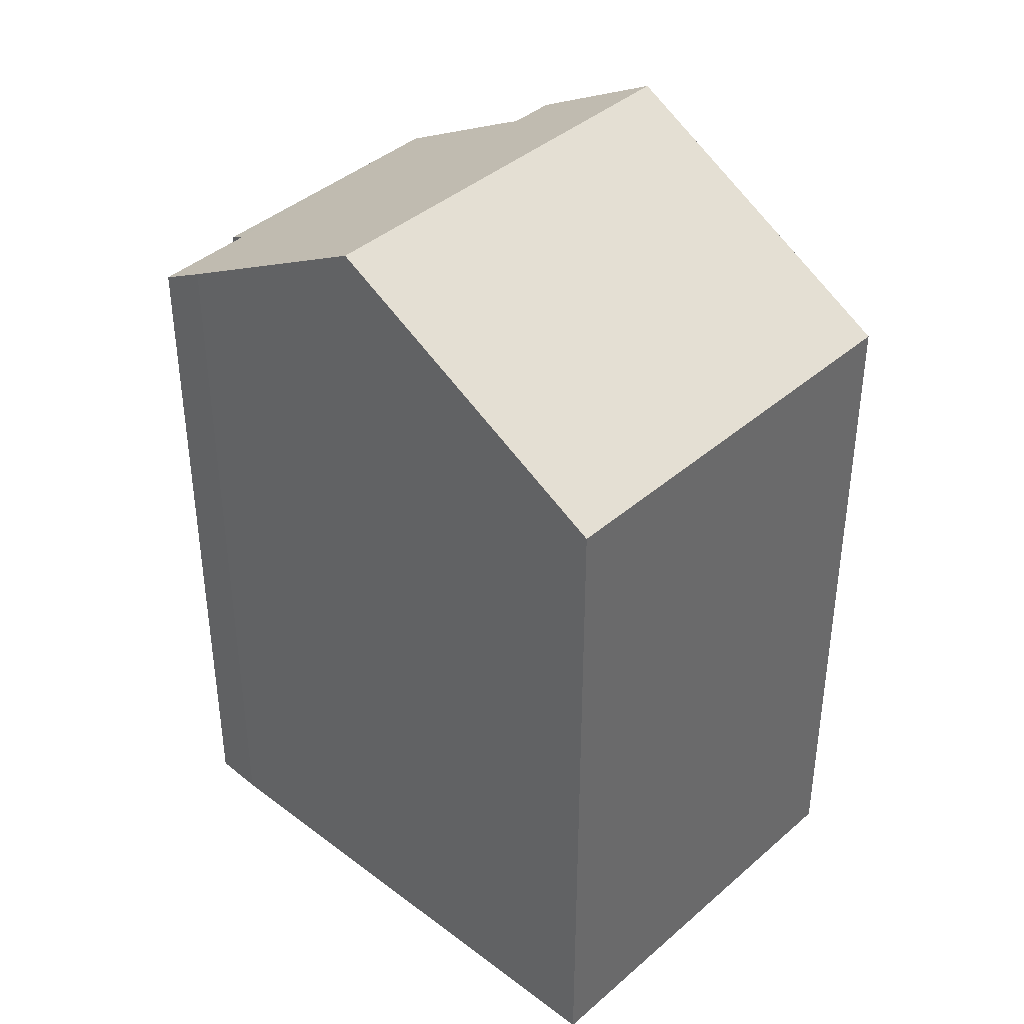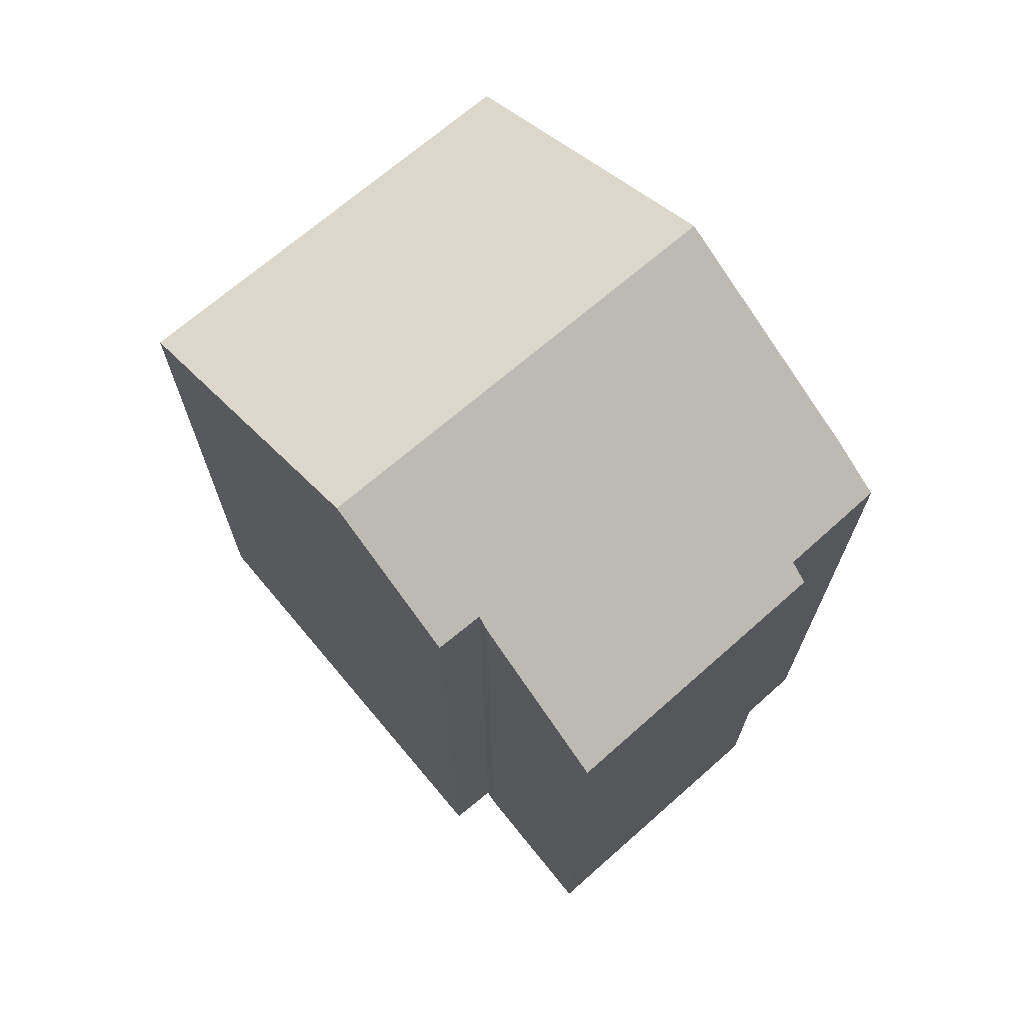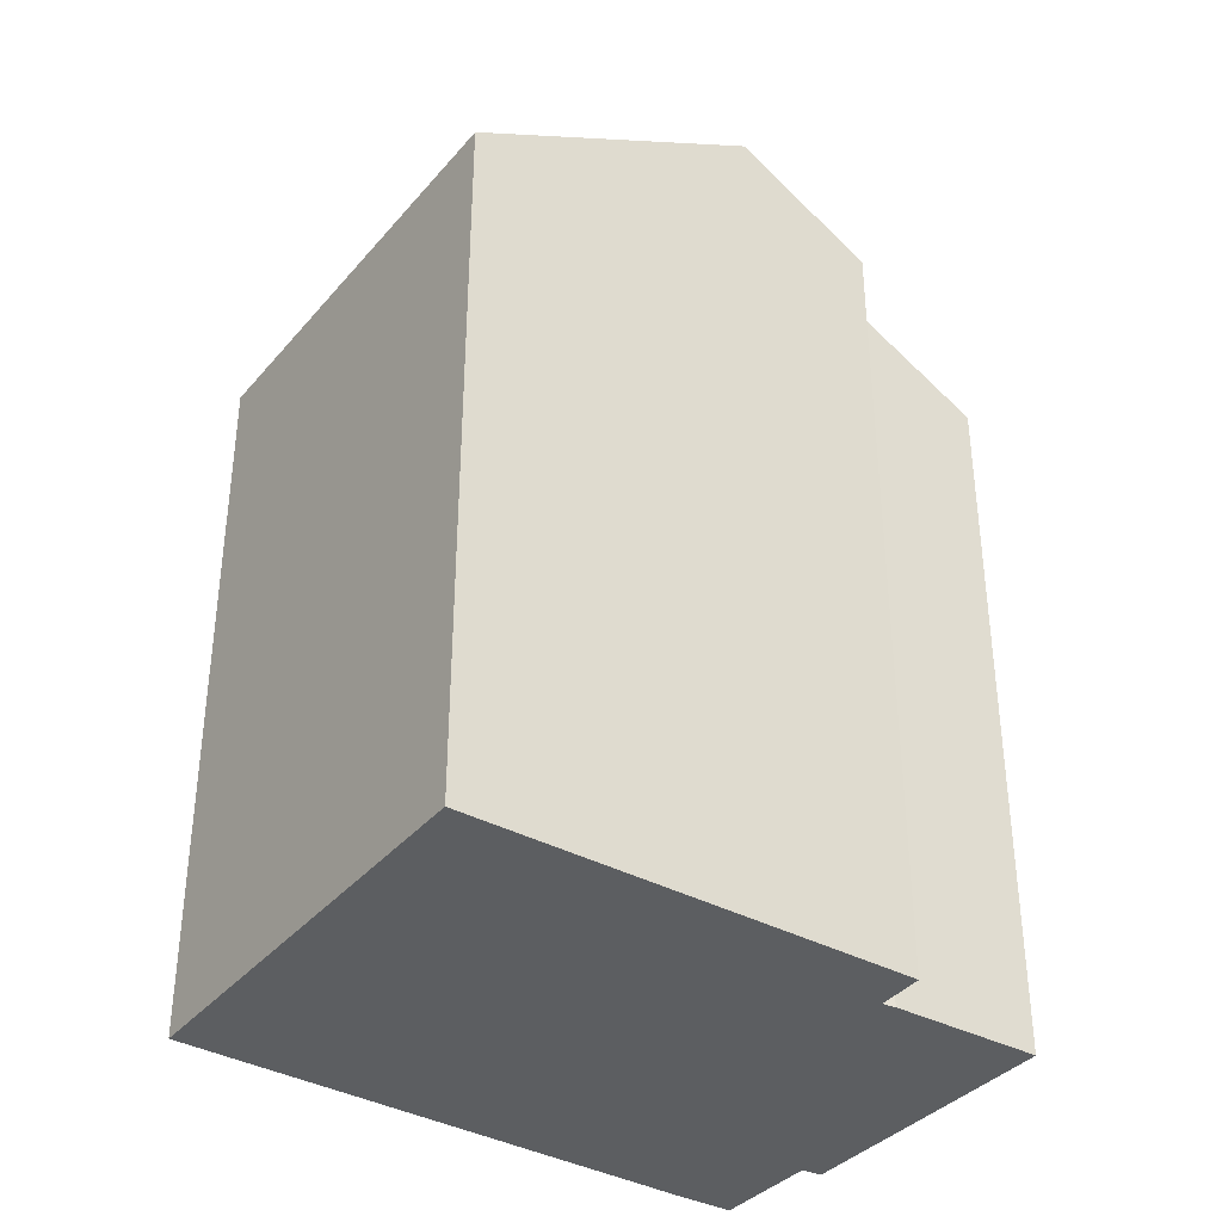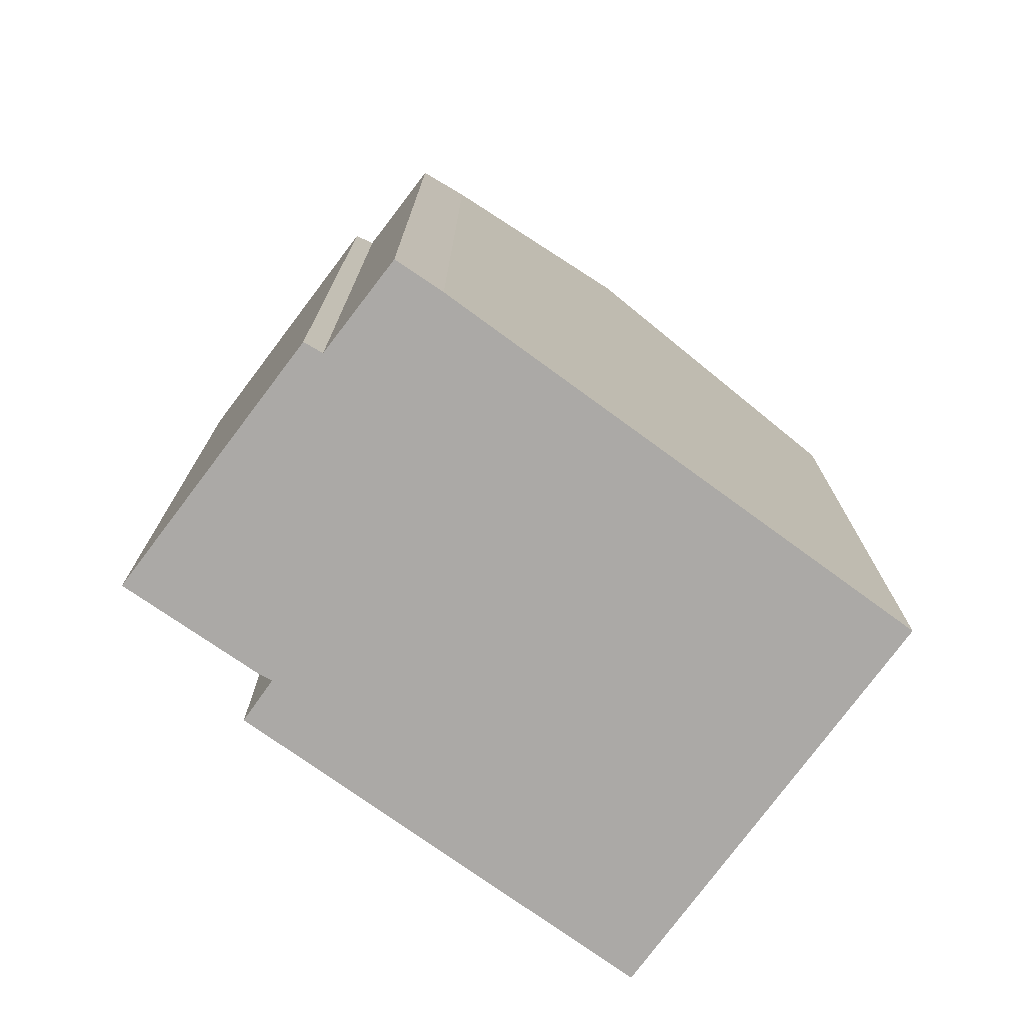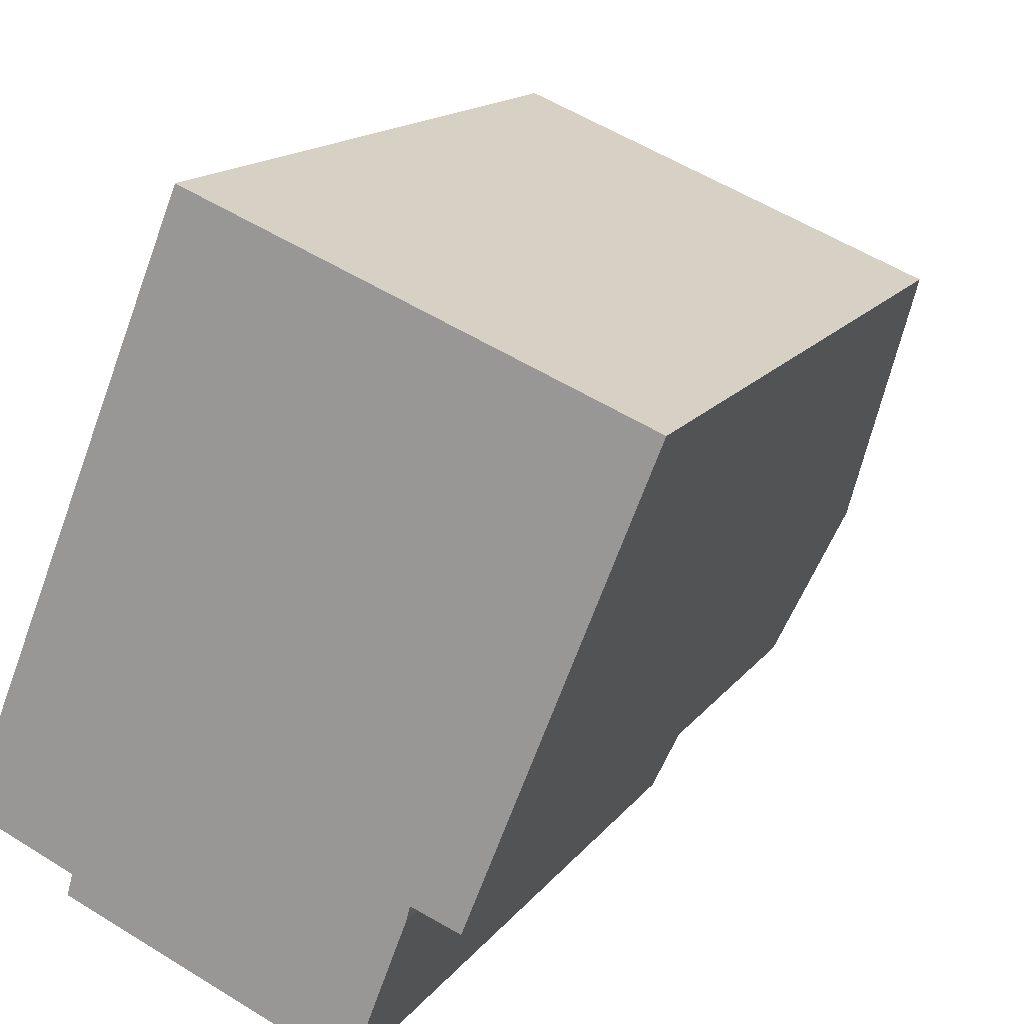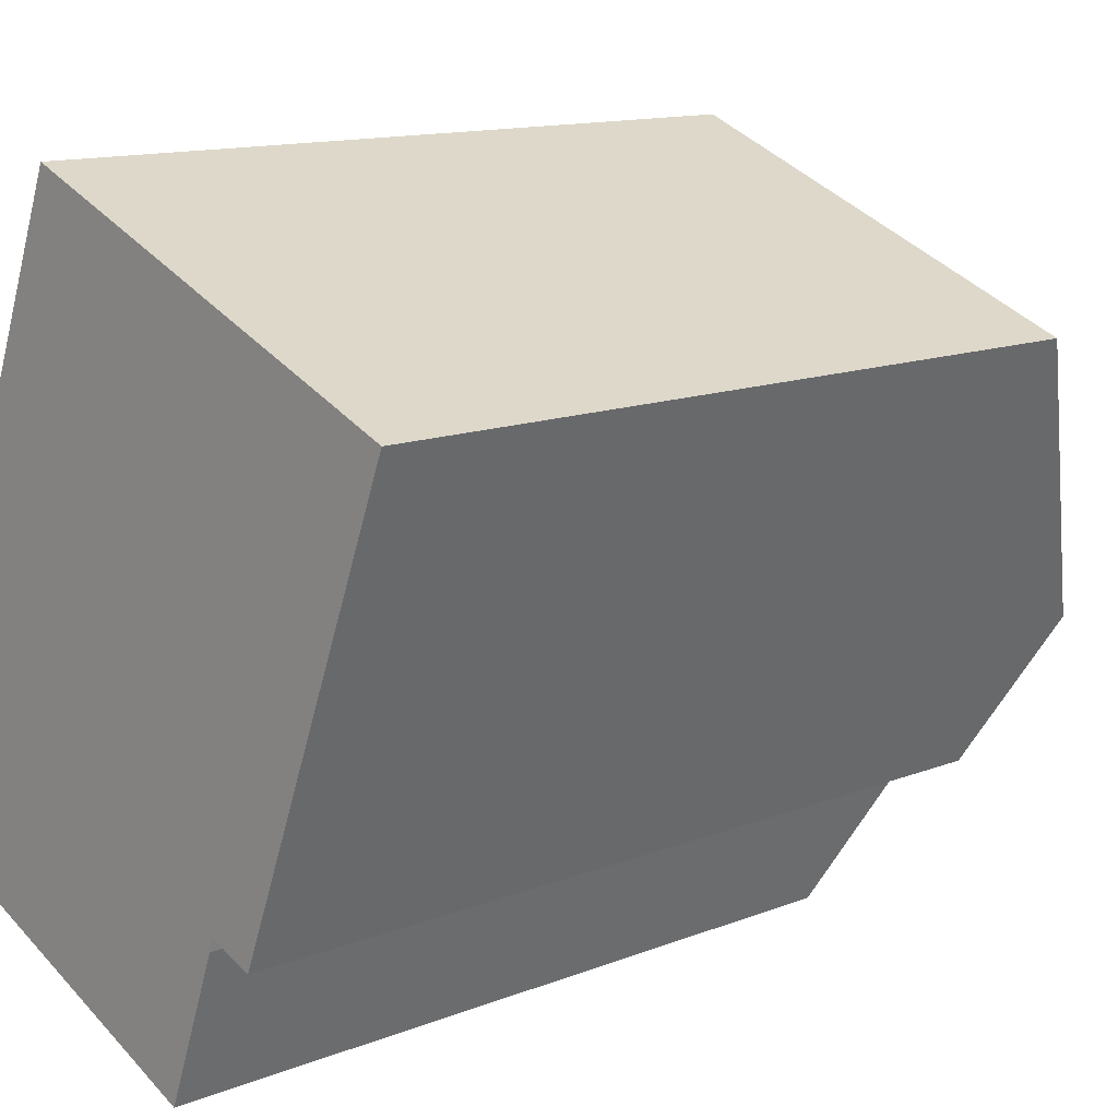
<metadata>
{"format":"obj","ext":"obj","renderer":"f3d","projection":"perspective","resolution":1024,"background":"white","views":[{"elev":40.1,"azim":-25.0,"up":"+Y"},{"elev":71.3,"azim":161.5,"up":"+Y"},{"elev":-37.3,"azim":76.9,"up":"+Y"},{"elev":-75.5,"azim":-104.2,"up":"+Y"},{"elev":14.8,"azim":23.0,"up":"+Z"},{"elev":12.8,"azim":47.5,"up":"+Z"}]}
</metadata>
<code>
v  13.86 16.06 8.562
v  4.767 16.22 11.92
v  4.873 16.06 12.18
v  2.303 19.85 5.821
v  11.35 19.85 2.178
v  13.74 16.24 8.265
v  0.398 17.04 1.106
v  2.184 16.36 -0.943
v  0 16.39 1.004e-15
v  7.927 16.05 -3.863
v  2.061 16.11 -1.38
v  9.179 18.07 -0.419
v  9.106 17.91 -0.708
v  10.17 18.08 -0.798
v  0.398 -6.772e-17 1.106
v  0 0 0
v  4.873 -7.461e-16 12.18
v  2.303 -3.564e-16 5.821
v  4.767 -7.3e-16 11.92
v  2.184 5.774e-17 -0.943
v  2.061 8.45e-17 -1.38
v  13.86 -5.243e-16 8.562
v  13.74 -5.061e-16 8.265
v  11.35 -1.334e-16 2.178
v  10.17 4.886e-17 -0.798
v  9.179 2.566e-17 -0.419
v  9.106 4.335e-17 -0.708
v  7.927 2.365e-16 -3.863
g defaultobject
f 1 2 3
f 2 1 4
f 4 1 5
f 5 1 6
f 7 8 9
f 8 7 4
f 8 10 11
f 10 8 4
f 10 4 12
f 12 4 5
f 10 12 13
f 12 5 14
f 9 15 7
f 15 9 16
f 15 4 7
f 4 15 2
f 2 15 3
f 3 15 17
f 17 15 18
f 17 18 19
f 11 20 8
f 20 11 21
f 17 1 3
f 1 17 22
f 6 14 5
f 14 6 1
f 14 1 22
f 14 22 23
f 14 23 24
f 14 24 25
f 26 13 12
f 13 26 27
f 27 10 13
f 10 27 28
f 25 12 14
f 12 25 26
f 10 21 11
f 21 10 28
f 8 16 9
f 16 8 20
f 19 22 17
f 22 19 18
f 22 18 23
f 23 18 24
f 24 18 15
f 24 15 26
f 26 15 27
f 27 15 16
f 27 16 20
f 27 20 28
f 28 20 21
f 25 24 26

</code>
